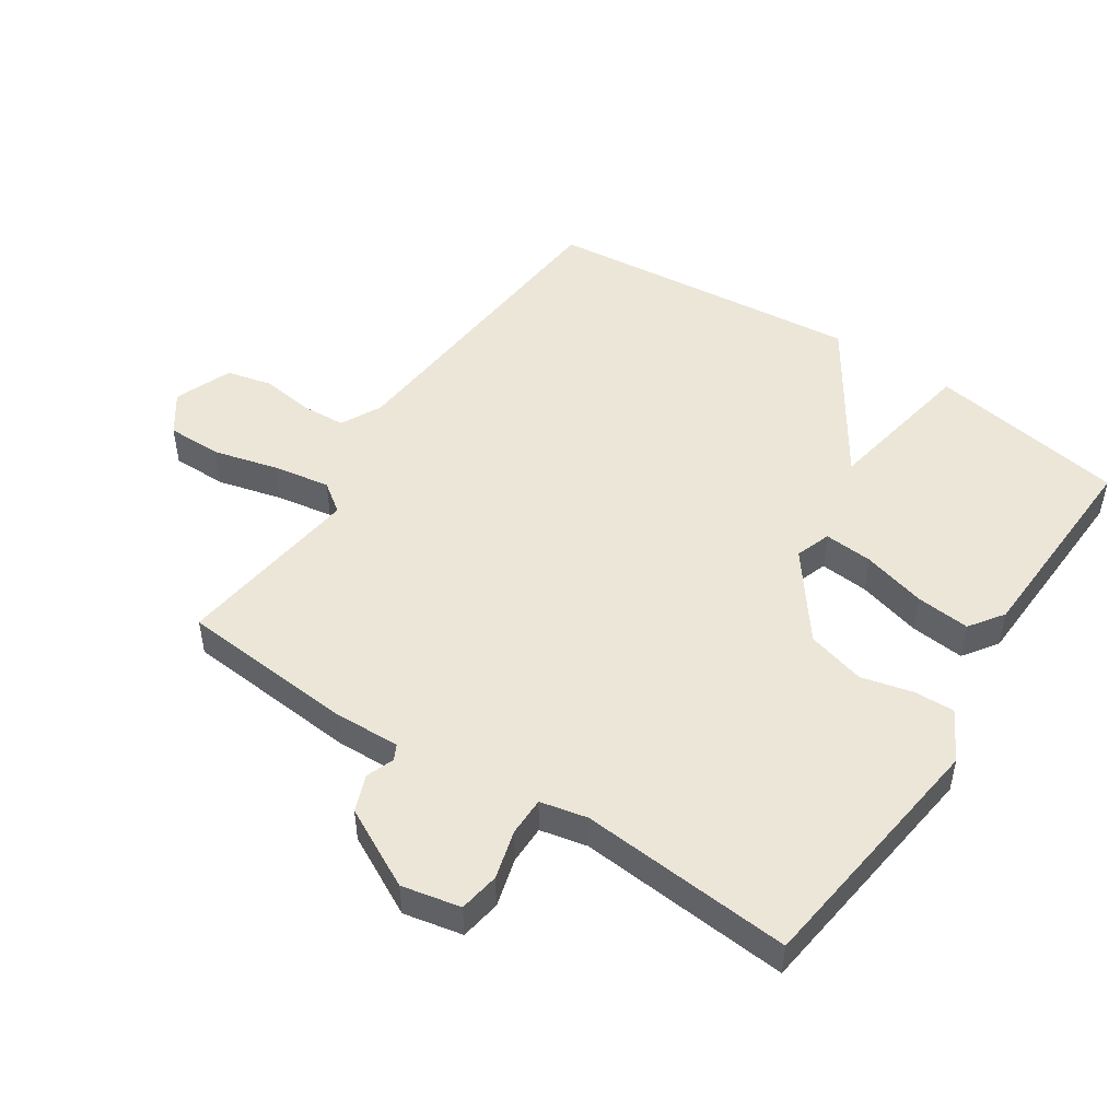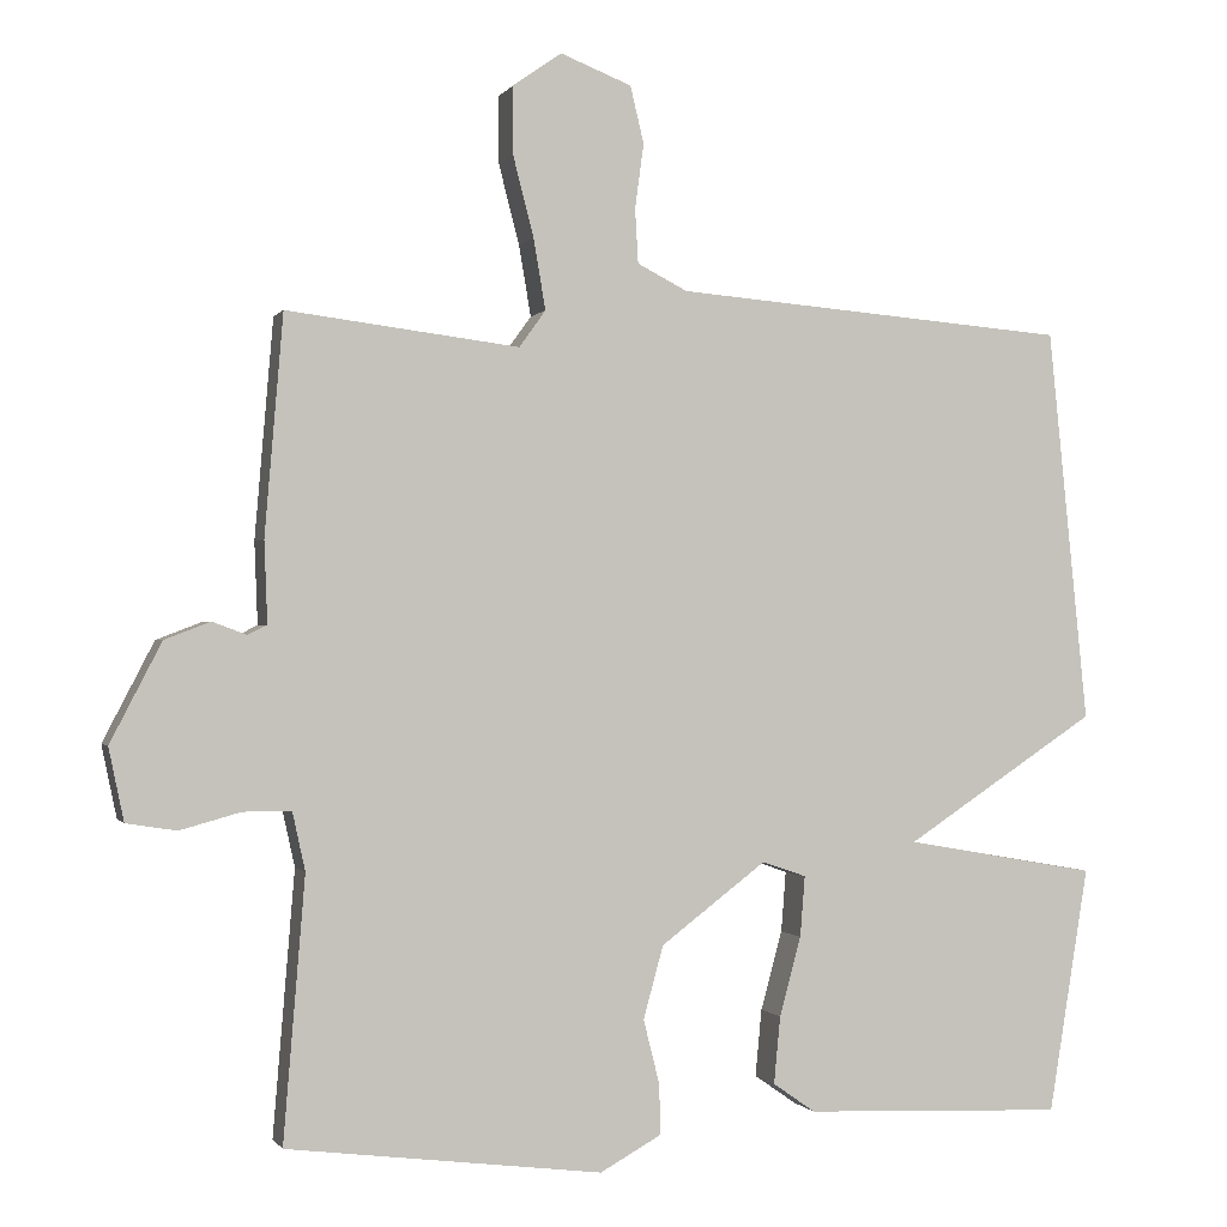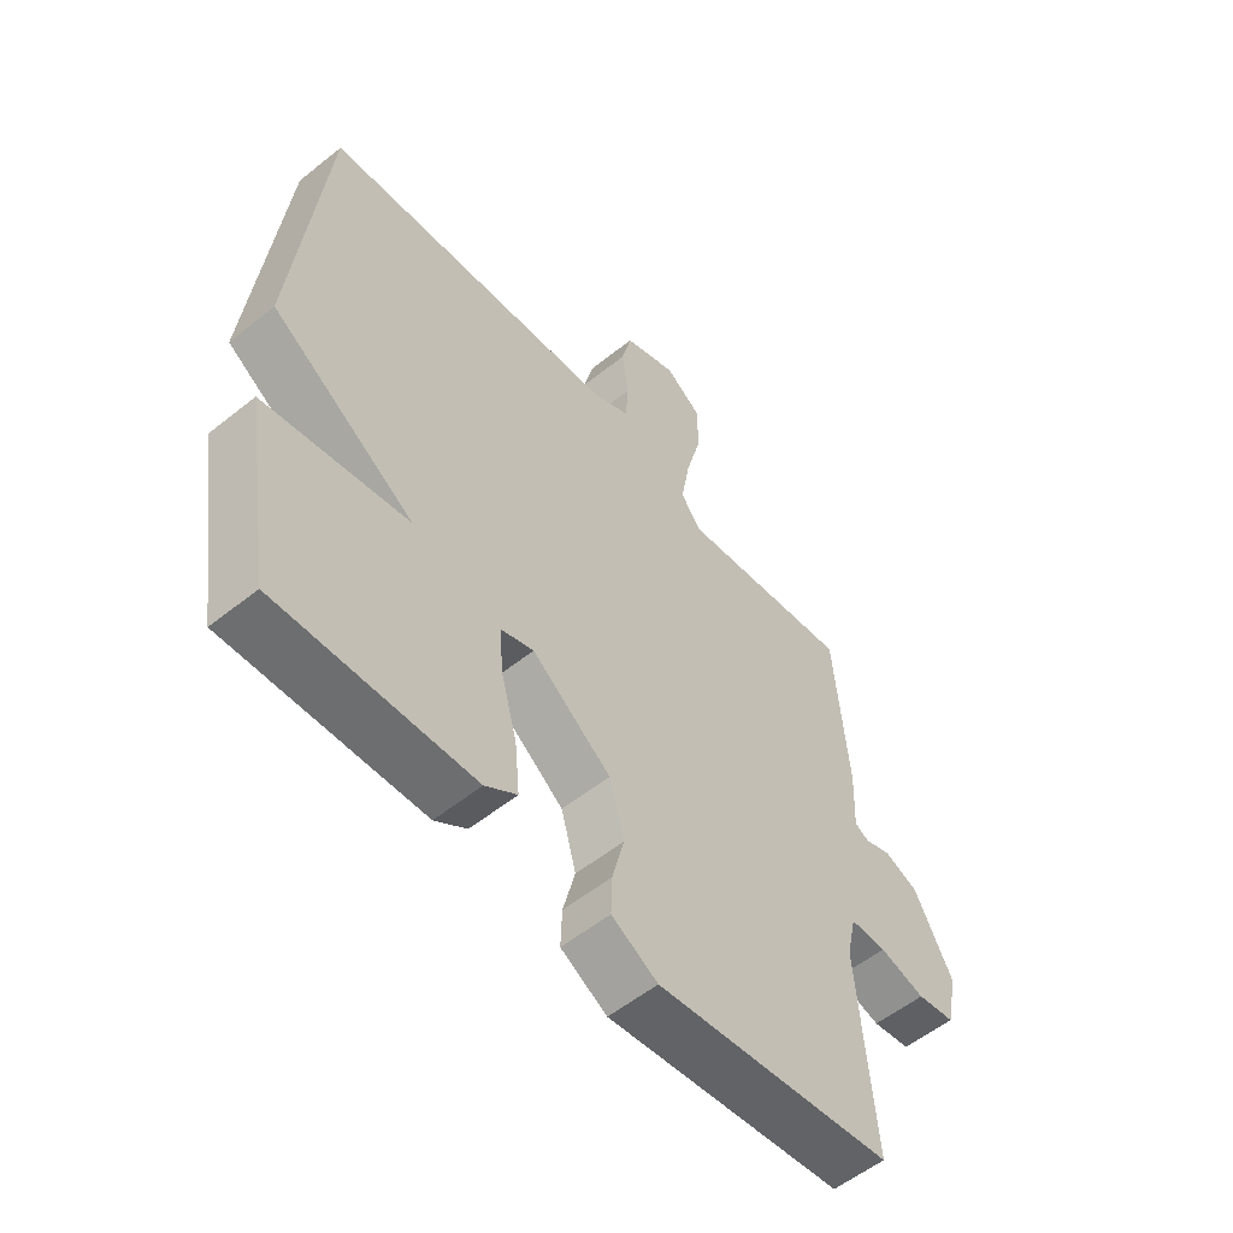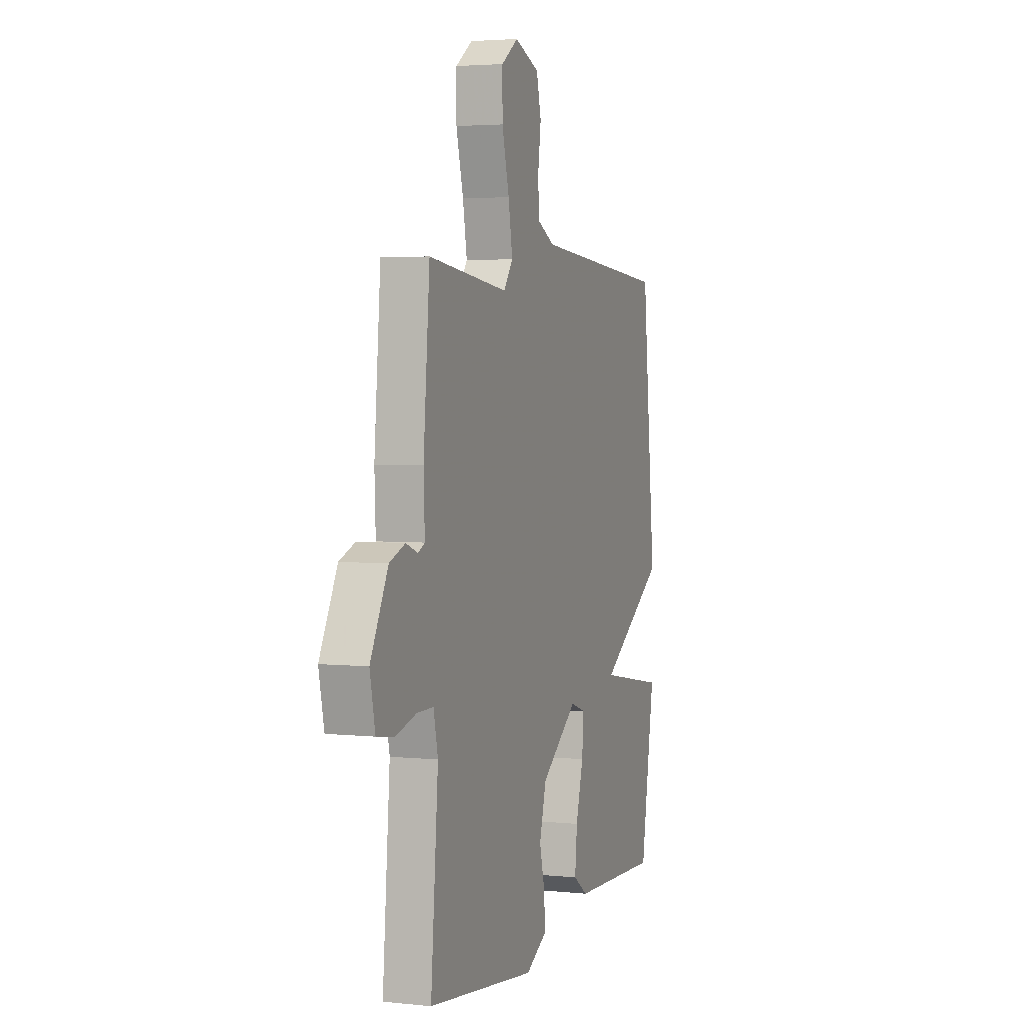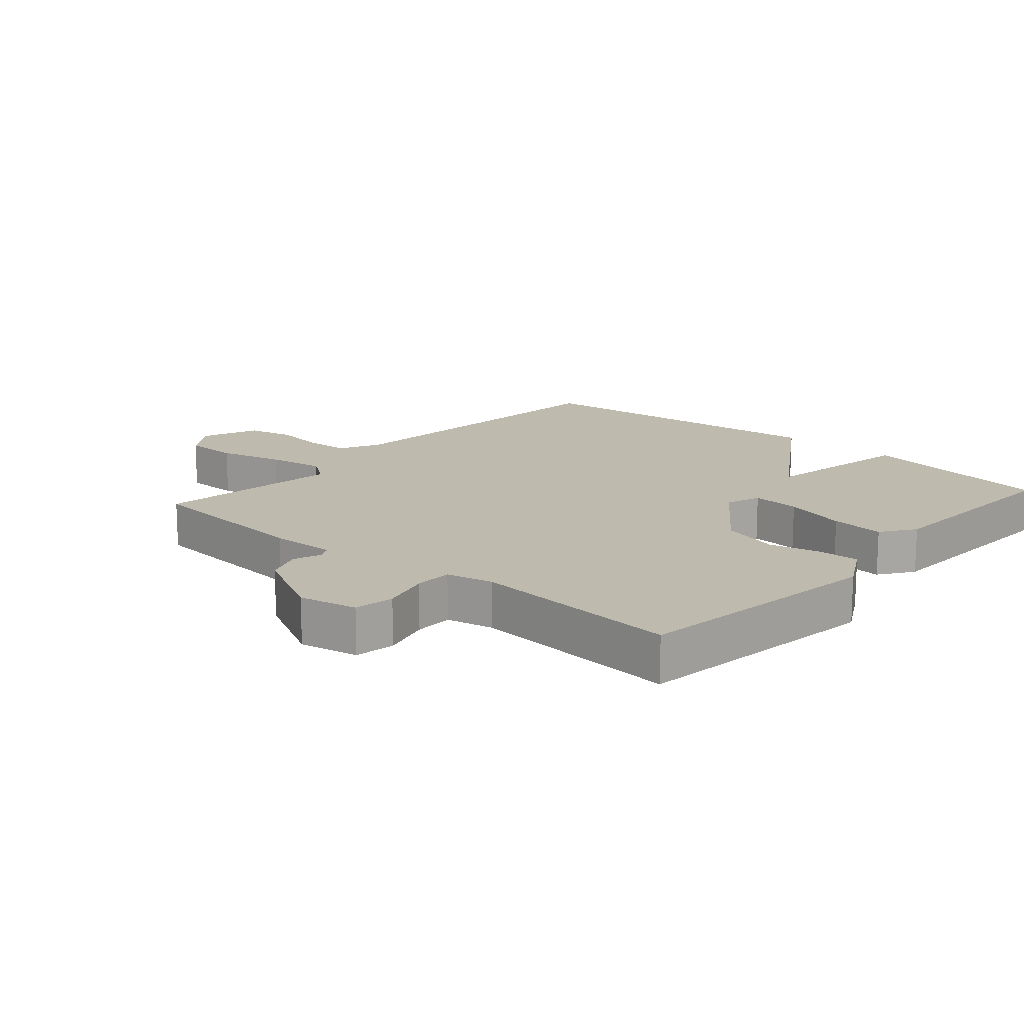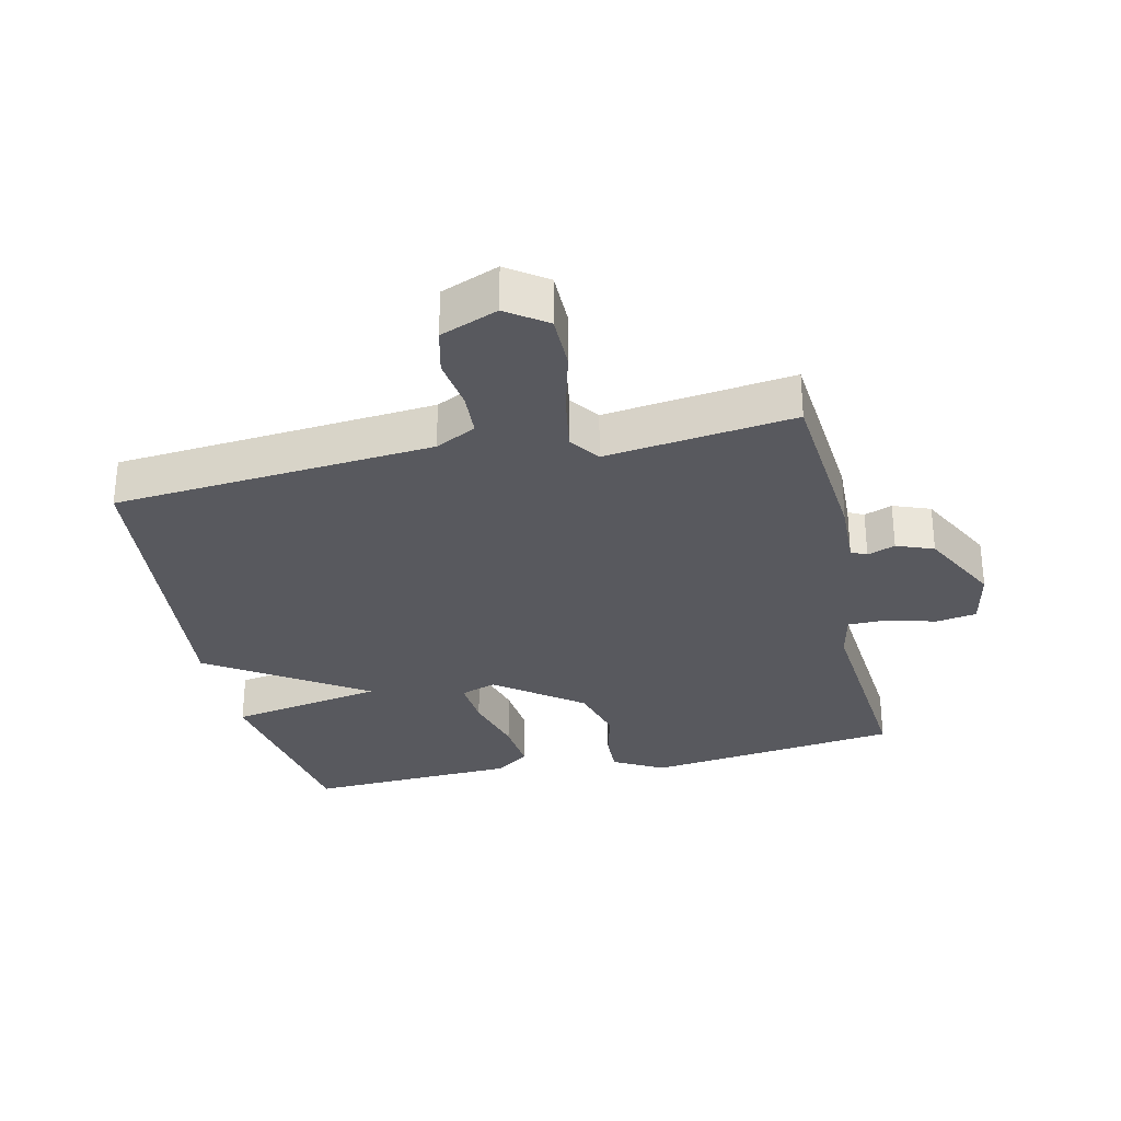
<metadata>
{"format":"obj","ext":"obj","renderer":"f3d","projection":"perspective","resolution":1024,"background":"white","views":[{"elev":49.3,"azim":123.6,"up":"+Y"},{"elev":-0.5,"azim":163.4,"up":"+Z"},{"elev":-55.9,"azim":-49.9,"up":"+Z"},{"elev":3.4,"azim":109.6,"up":"+Z"},{"elev":15.6,"azim":131.5,"up":"+Y"},{"elev":-30.4,"azim":12.9,"up":"+Y"}]}
</metadata>
<code>
v -0.5 0.07 0.5
v -0.006 0.07 0.54
v 0.057 0.07 0.572
v 0.061 0.07 0.64
v 0.05 0.07 0.721
v 0.067 0.07 0.792
v 0.156 0.07 0.827
v 0.217 0.07 0.784
v 0.217 0.07 0.699
v 0.191 0.07 0.598
v 0.176 0.07 0.51
v 0.209 0.07 0.464
v 0.5 0.07 0.5
v 0.523 0.07 0.226
v 0.519 0.07 0.124
v 0.543 0.07 0.112
v 0.586 0.07 0.128
v 0.643 0.07 0.106
v 0.707 0.07 -0.018
v 0.688 0.07 -0.109
v 0.625 0.07 -0.119
v 0.549 0.07 -0.098
v 0.489 0.07 -0.098
v 0.473 0.07 -0.171
v 0.5 0.07 -0.5
v 0.105 0.07 -0.549
v 0.028 0.07 -0.506
v 0.03 0.07 -0.443
v 0.05 0.07 -0.363
v 0.025 0.07 -0.272
v -0.107 0.07 -0.172
v -0.162 0.07 -0.191
v -0.156 0.07 -0.267
v -0.129 0.07 -0.366
v -0.121 0.07 -0.45
v -0.174 0.07 -0.487
v -0.5 0.07 -0.5
v -0.55 0.07 -0.193
v -0.31 0.07 -0.151
v -0.55 0.07 0.007
v -0.5 0 0.5
v -0.006 0 0.54
v 0.057 0 0.572
v 0.061 0 0.64
v 0.05 0 0.721
v 0.067 0 0.792
v 0.156 0 0.827
v 0.217 0 0.784
v 0.217 0 0.699
v 0.191 0 0.598
v 0.176 0 0.51
v 0.209 0 0.464
v 0.5 0 0.5
v 0.523 0 0.226
v 0.519 0 0.124
v 0.543 0 0.112
v 0.586 0 0.128
v 0.643 0 0.106
v 0.707 0 -0.018
v 0.688 0 -0.109
v 0.625 0 -0.119
v 0.549 0 -0.098
v 0.489 0 -0.098
v 0.473 0 -0.171
v 0.5 0 -0.5
v 0.105 0 -0.549
v 0.028 0 -0.506
v 0.03 0 -0.443
v 0.05 0 -0.363
v 0.025 0 -0.272
v -0.107 0 -0.172
v -0.162 0 -0.191
v -0.156 0 -0.267
v -0.129 0 -0.366
v -0.121 0 -0.45
v -0.174 0 -0.487
v -0.5 0 -0.5
v -0.55 0 -0.193
v -0.31 0 -0.151
v -0.55 0 0.007
f 39 40 1 2
f 37 38 39
f 36 37 39
f 35 36 39
f 34 35 39
f 33 34 39
f 32 33 39
f 39 2 3
f 32 39 3
f 31 32 3
f 30 31 3
f 29 30 3 4
f 27 28 29
f 26 27 29
f 25 26 29
f 24 25 29
f 23 24 29 4
f 22 23 4
f 20 21 22
f 19 20 22
f 18 19 22
f 17 18 22
f 16 17 22
f 15 16 22
f 12 13 14 15
f 12 15 22
f 11 12 22 4
f 8 9 10
f 7 8 10
f 6 7 10
f 5 6 10
f 4 5 10
f 4 10 11
f 42 41 80 79
f 79 78 77
f 79 77 76
f 79 76 75
f 79 75 74
f 79 74 73
f 79 73 72
f 43 42 79
f 43 79 72
f 43 72 71
f 43 71 70
f 44 43 70 69
f 69 68 67
f 69 67 66
f 69 66 65
f 69 65 64
f 44 69 64 63
f 44 63 62
f 62 61 60
f 62 60 59
f 62 59 58
f 62 58 57
f 62 57 56
f 62 56 55
f 55 54 53 52
f 62 55 52
f 44 62 52 51
f 50 49 48
f 50 48 47
f 50 47 46
f 50 46 45
f 50 45 44
f 51 50 44
f 1 41 42 2
f 2 42 43 3
f 3 43 44 4
f 4 44 45 5
f 5 45 46 6
f 6 46 47 7
f 7 47 48 8
f 8 48 49 9
f 9 49 50 10
f 10 50 51 11
f 11 51 52 12
f 12 52 53 13
f 13 53 54 14
f 14 54 55 15
f 15 55 56 16
f 16 56 57 17
f 17 57 58 18
f 18 58 59 19
f 19 59 60 20
f 20 60 61 21
f 21 61 62 22
f 22 62 63 23
f 23 63 64 24
f 24 64 65 25
f 25 65 66 26
f 26 66 67 27
f 27 67 68 28
f 28 68 69 29
f 29 69 70 30
f 30 70 71 31
f 31 71 72 32
f 32 72 73 33
f 33 73 74 34
f 34 74 75 35
f 35 75 76 36
f 36 76 77 37
f 37 77 78 38
f 38 78 79 39
f 39 79 80 40
f 40 80 41 1

</code>
